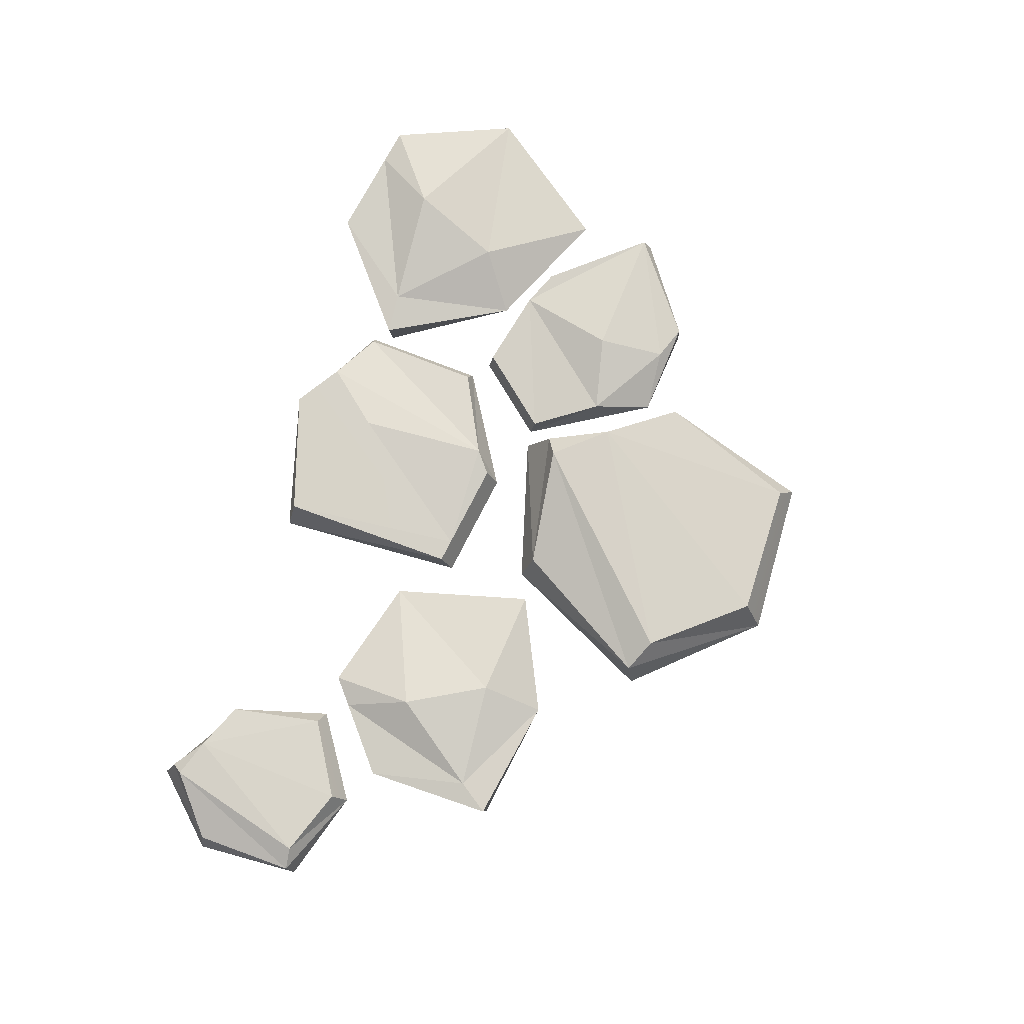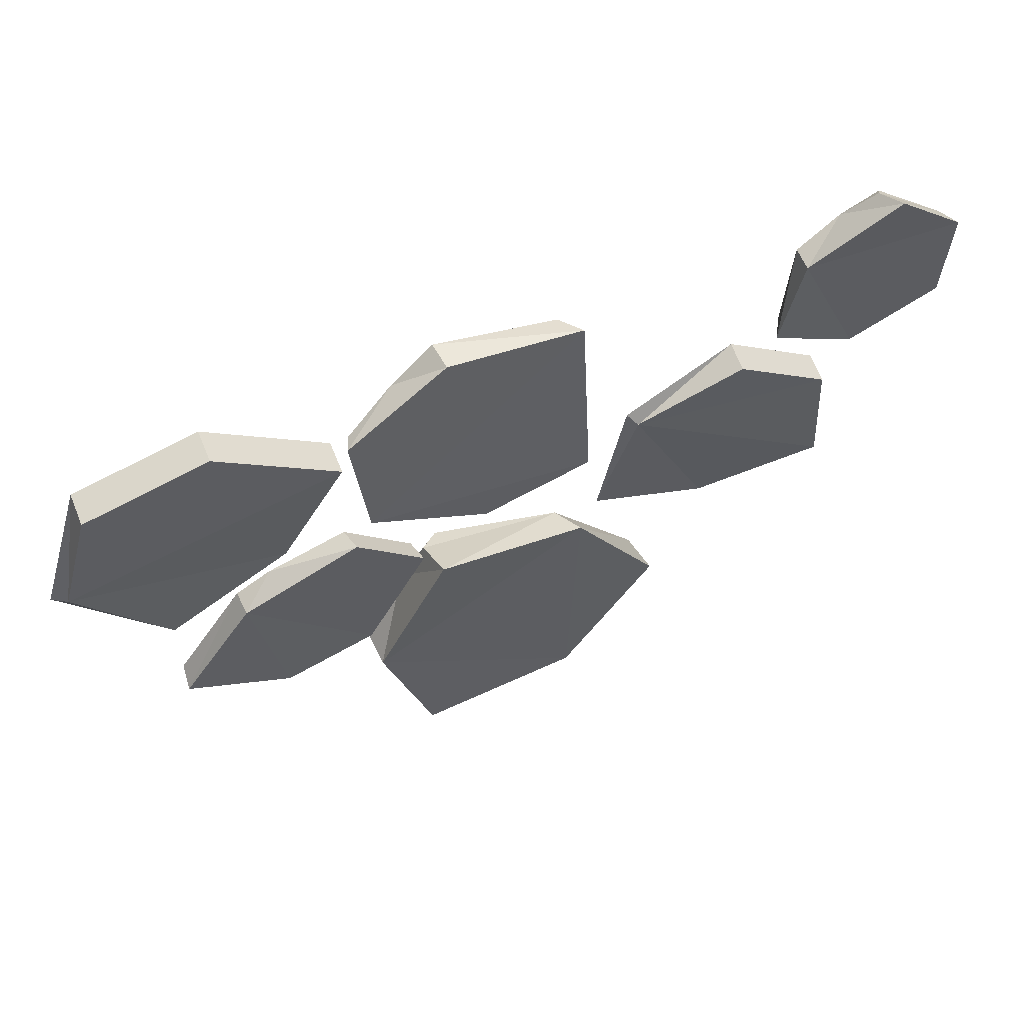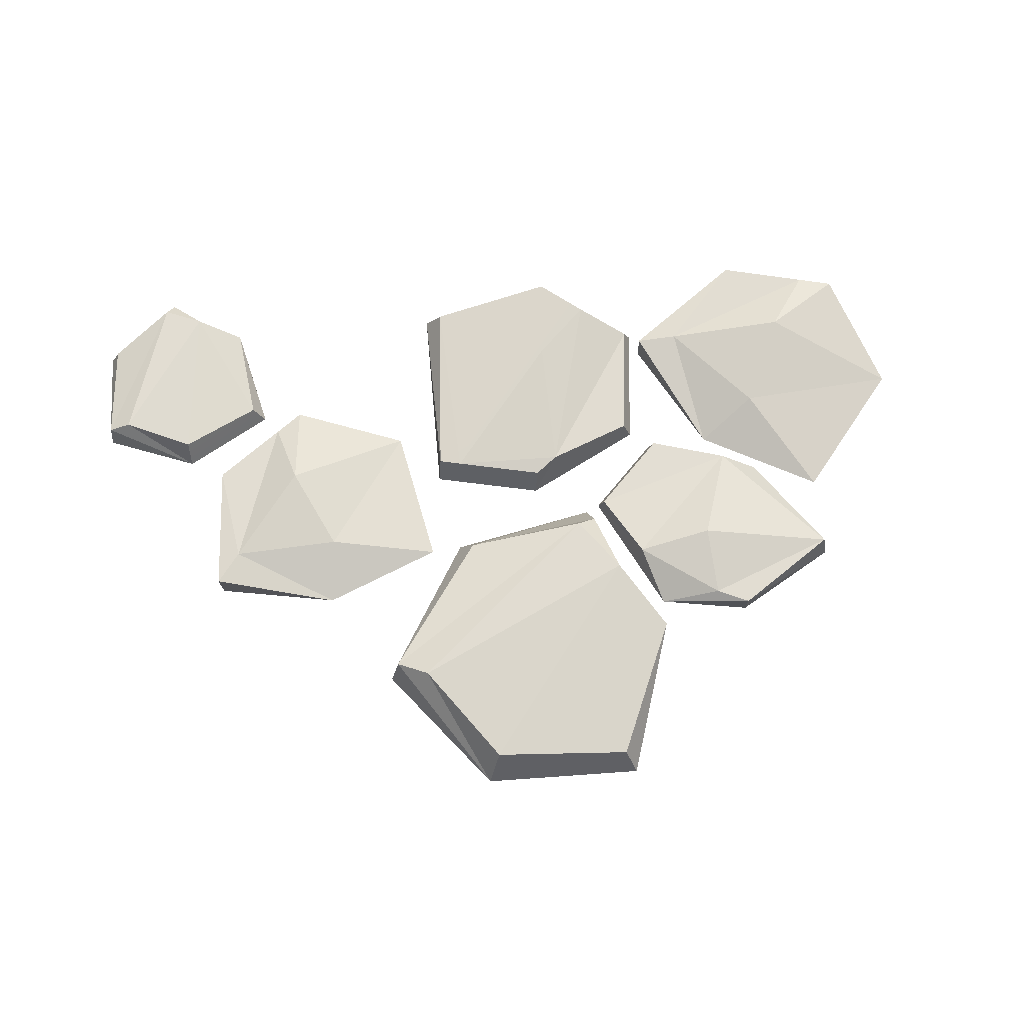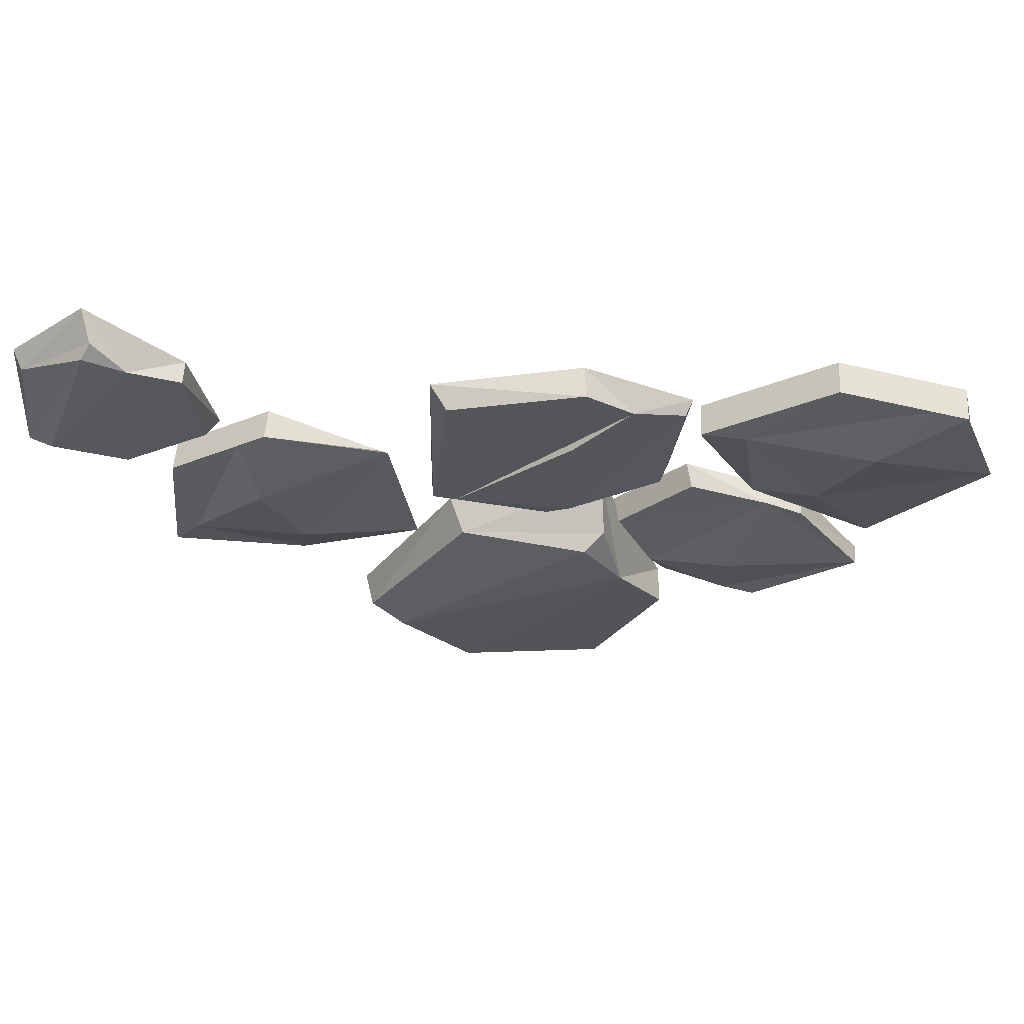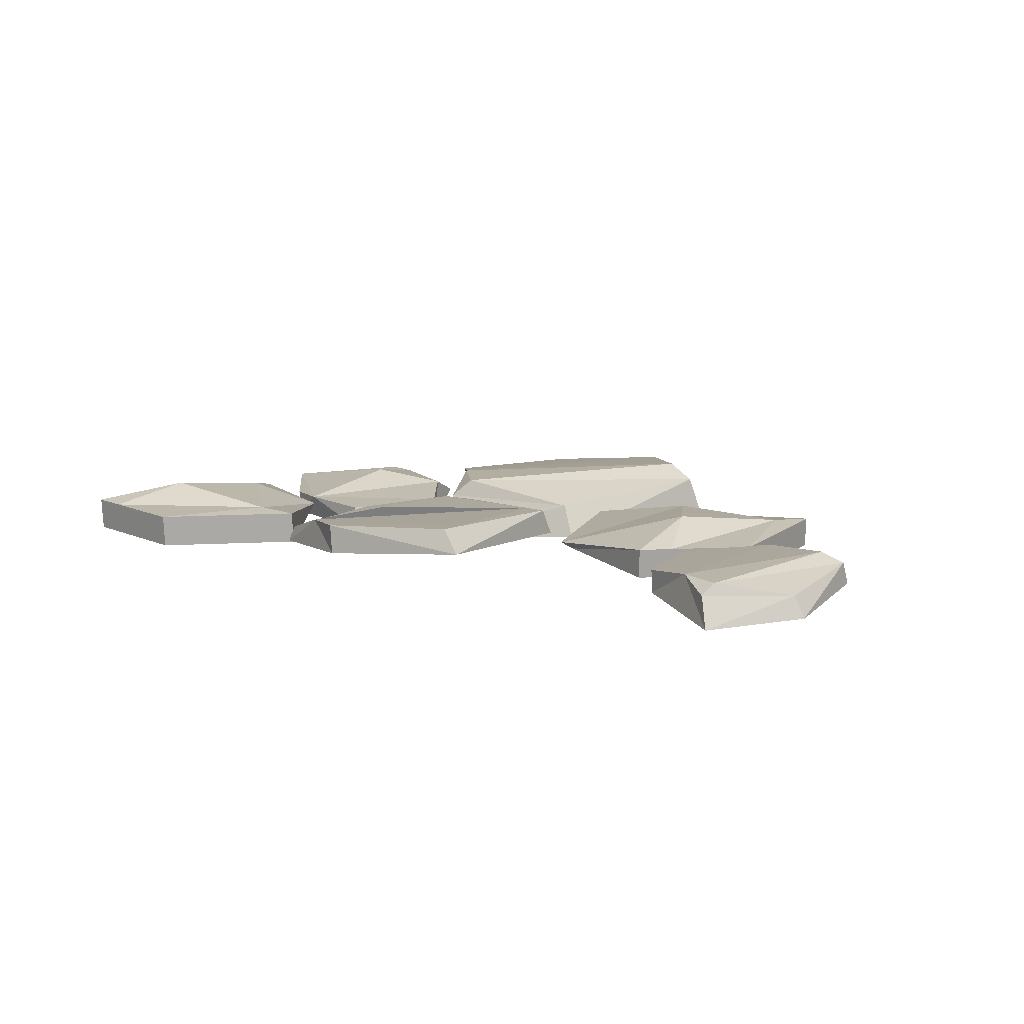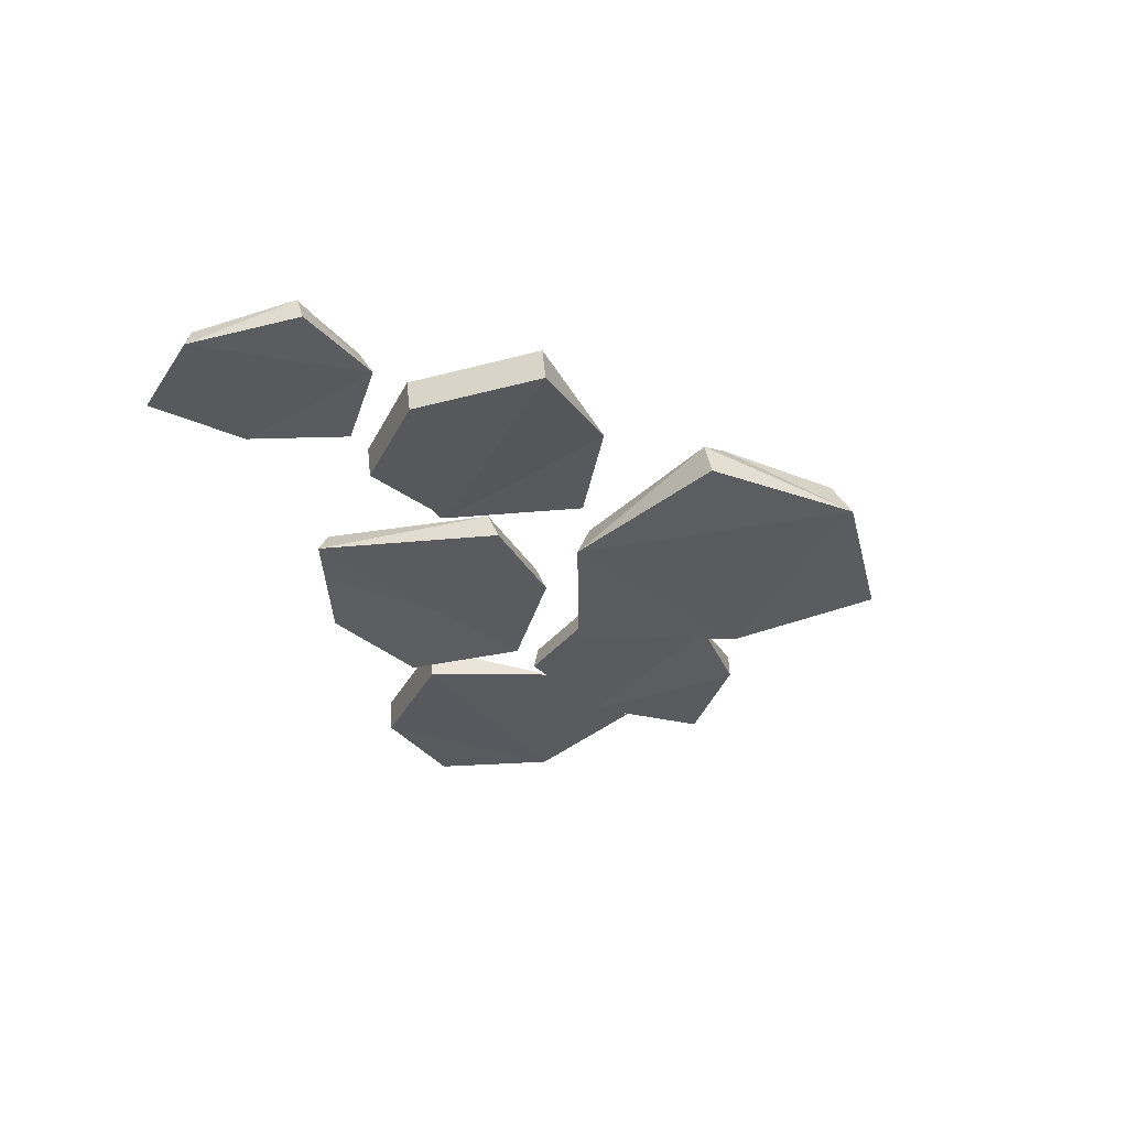
<metadata>
{"format":"obj","ext":"obj","renderer":"f3d","projection":"perspective","resolution":1024,"background":"white","views":[{"elev":79.6,"azim":103.6,"up":"+Y"},{"elev":55.6,"azim":-22.7,"up":"+Z"},{"elev":71.5,"azim":173.3,"up":"+Y"},{"elev":61.9,"azim":-177.6,"up":"+Z"},{"elev":11.1,"azim":29.5,"up":"+Y"},{"elev":-31.6,"azim":101.5,"up":"+Y"}]}
</metadata>
<code>
o rocks
v -0.1536 -0.07409 -0.01166
v 0.133 -0.05292 -0.06678
v 0.1063 0.009671 -0.08483
v 0.2903 0.04581 -0.3364
v 0.3083 -0.02078 -0.3507
v 0.1261 -0.02501 -0.5907
v -0.181 -0.03888 -0.6022
v -0.1603 0.02099 -0.5715
v -0.2782 -0.0438 -0.3149
v -0.2814 0.02643 -0.3108
v -0.198 0.04768 -0.1773
v -0.1249 0.04773 -0.07416
v 0.2303 0.07143 -0.3691
v 0.1022 0.04977 -0.552
v -0.1612 0.01381 -0.05701
v -0.5326 -0.03897 0.4877
v -0.3142 -0.036 0.3364
v -0.3134 0.0251 0.3412
v -0.5324 0.02214 0.4923
v -0.4254 -0.00332 0.103
v -0.391 0.0309 0.3406
v -0.6494 0.00115 -0.02543
v -0.8141 -0.01634 0.1986
v -0.8406 0.000873 0.1977
v -0.757 -0.03353 0.4242
v -0.7569 0.02759 0.4288
v -0.6927 0.02603 0.447
v -0.6131 0.06298 0.3351
v -0.5331 0.04277 0.1701
v -0.5223 -0.04441 0.02151
v -0.4602 0.001072 0.05835
v -0.5246 0.001056 0.02374
v -0.3052 -0.04623 0.1131
v -0.1778 -0.0363 -0.0122
v -0.1875 0.007771 -0.01861
v -0.3149 -0.002164 0.1067
v -0.2868 -0.01445 -0.2508
v -0.2534 0.02328 -0.1408
v -0.4602 -0.02631 -0.2816
v -0.6536 -0.0372 -0.1755
v -0.4626 0.01916 -0.2794
v -0.4016 0.02102 -0.2506
v -0.6491 0.004499 -0.1589
v -0.3959 0.0423 -0.1206
v -0.1078 -0.009448 0.49
v 0.1516 0.007221 0.4463
v -0.1122 0.0461 0.489
v 0.1614 -0.01408 0.08219
v 0.1552 0.0364 0.105
v -0.04477 -0.01696 0.03207
v -0.05101 0.03352 0.05486
v 0.1135 0.03582 0.09483
v -0.2685 -0.02609 0.1414
v -0.0935 0.04029 0.08398
v -0.2978 -0.02472 0.3736
v -0.2856 0.005323 0.3702
v -0.1932 0.03857 0.4264
v -0.09369 0.05755 0.3289
v -0.2541 0.01345 0.1488
v 0.1206 0.0529 0.4387
v 0.7268 -0.04004 0.5704
v 0.8617 -0.02818 0.4527
v 0.8426 0.01053 0.4518
v 0.8627 0.03427 0.262
v 0.8671 -0.006494 0.2484
v 0.6964 -0.005439 0.1777
v 0.5302 -0.01199 0.2665
v 0.5513 0.02425 0.2767
v 0.5675 -0.0175 0.4486
v 0.5678 0.02552 0.4522
v 0.6534 0.03662 0.4972
v 0.724 0.03512 0.5292
v 0.8211 0.05068 0.2634
v 0.6965 0.04012 0.206
v 0.7097 0.01436 0.5493
v 0.6267 -0.0411 0.131
v 0.649 -0.02552 -0.1135
v 0.6526 0.03087 -0.1082
v 0.6298 0.01528 0.1366
v 0.4169 0.006791 -0.1715
v 0.606 0.03318 -0.05321
v 0.1927 0.005648 -0.08859
v 0.254 -0.02326 0.1603
v 0.2375 -0.008366 0.1794
v 0.4483 -0.04317 0.2529
v 0.4514 0.01321 0.2584
v 0.5024 0.0138 0.2236
v 0.4701 0.05423 0.1025
v 0.4004 0.04329 -0.05305
f 1 2 3
f 2 4 3
f 5 6 4
f 6 7 8
f 7 9 10
f 9 11 10
f 11 8 10
f 9 2 1
f 12 3 4
f 11 12 13
f 11 14 8
f 6 14 13
f 8 14 6
f 4 13 12
f 6 13 4
f 3 12 15
f 3 15 1
f 1 15 11
f 10 8 7
f 9 7 6
f 2 5 4
f 6 5 2
f 9 6 2
f 13 14 11
f 9 1 11
f 11 15 12
f 16 17 18 19
f 20 21 18
f 22 23 24
f 23 25 26
f 25 16 19 27 26
f 28 24 26
f 25 23 16
f 29 22 24
f 19 18 21
f 27 28 26
f 24 28 29
f 21 20 29
f 28 21 29
f 21 28 27
f 26 24 23
f 20 22 29
f 23 22 20
f 17 20 18
f 23 20 17
f 27 19 21
f 23 17 16
f 30 31 32
f 33 34 35 36
f 34 37 38
f 39 40 41
f 40 30 32
f 42 41 43
f 39 37 30
f 31 35 38
f 43 32 31
f 38 37 42
f 41 42 37
f 39 41 37
f 38 44 31
f 31 44 43
f 42 44 38
f 43 44 42
f 40 43 41
f 32 43 40
f 30 40 39
f 33 36 31
f 31 36 35
f 38 35 34
f 37 34 33
f 30 33 31
f 37 33 30
f 45 46 47
f 46 48 49
f 48 50 51 52 49
f 50 53 54
f 53 55 56
f 45 47 57
f 57 54 56
f 55 53 45
f 57 47 52
f 52 51 54
f 57 58 54
f 54 58 52
f 52 58 57
f 53 59 54
f 56 59 53
f 54 59 56
f 57 56 55
f 60 49 52
f 54 51 50
f 53 50 48
f 53 48 46
f 46 60 47
f 49 60 46
f 47 60 52
f 53 46 45
f 57 55 45
f 61 62 63
f 62 64 63
f 65 66 64
f 66 67 68
f 67 69 70
f 69 71 70
f 71 68 70
f 69 62 61
f 72 63 64
f 71 72 73
f 71 74 68
f 66 74 73
f 68 74 66
f 64 73 72
f 66 73 64
f 63 72 75
f 63 75 61
f 61 75 71
f 70 68 67
f 69 67 66
f 62 65 64
f 66 65 62
f 69 66 62
f 73 74 71
f 69 61 71
f 71 75 72
f 76 77 78 79
f 80 81 78
f 82 83 84
f 83 85 86
f 85 76 79 87 86
f 88 84 86
f 85 83 76
f 89 82 84
f 79 78 81
f 87 88 86
f 84 88 89
f 81 80 89
f 88 81 89
f 81 88 87
f 86 84 83
f 80 82 89
f 83 82 80
f 77 80 78
f 83 80 77
f 87 79 81
f 83 77 76

</code>
